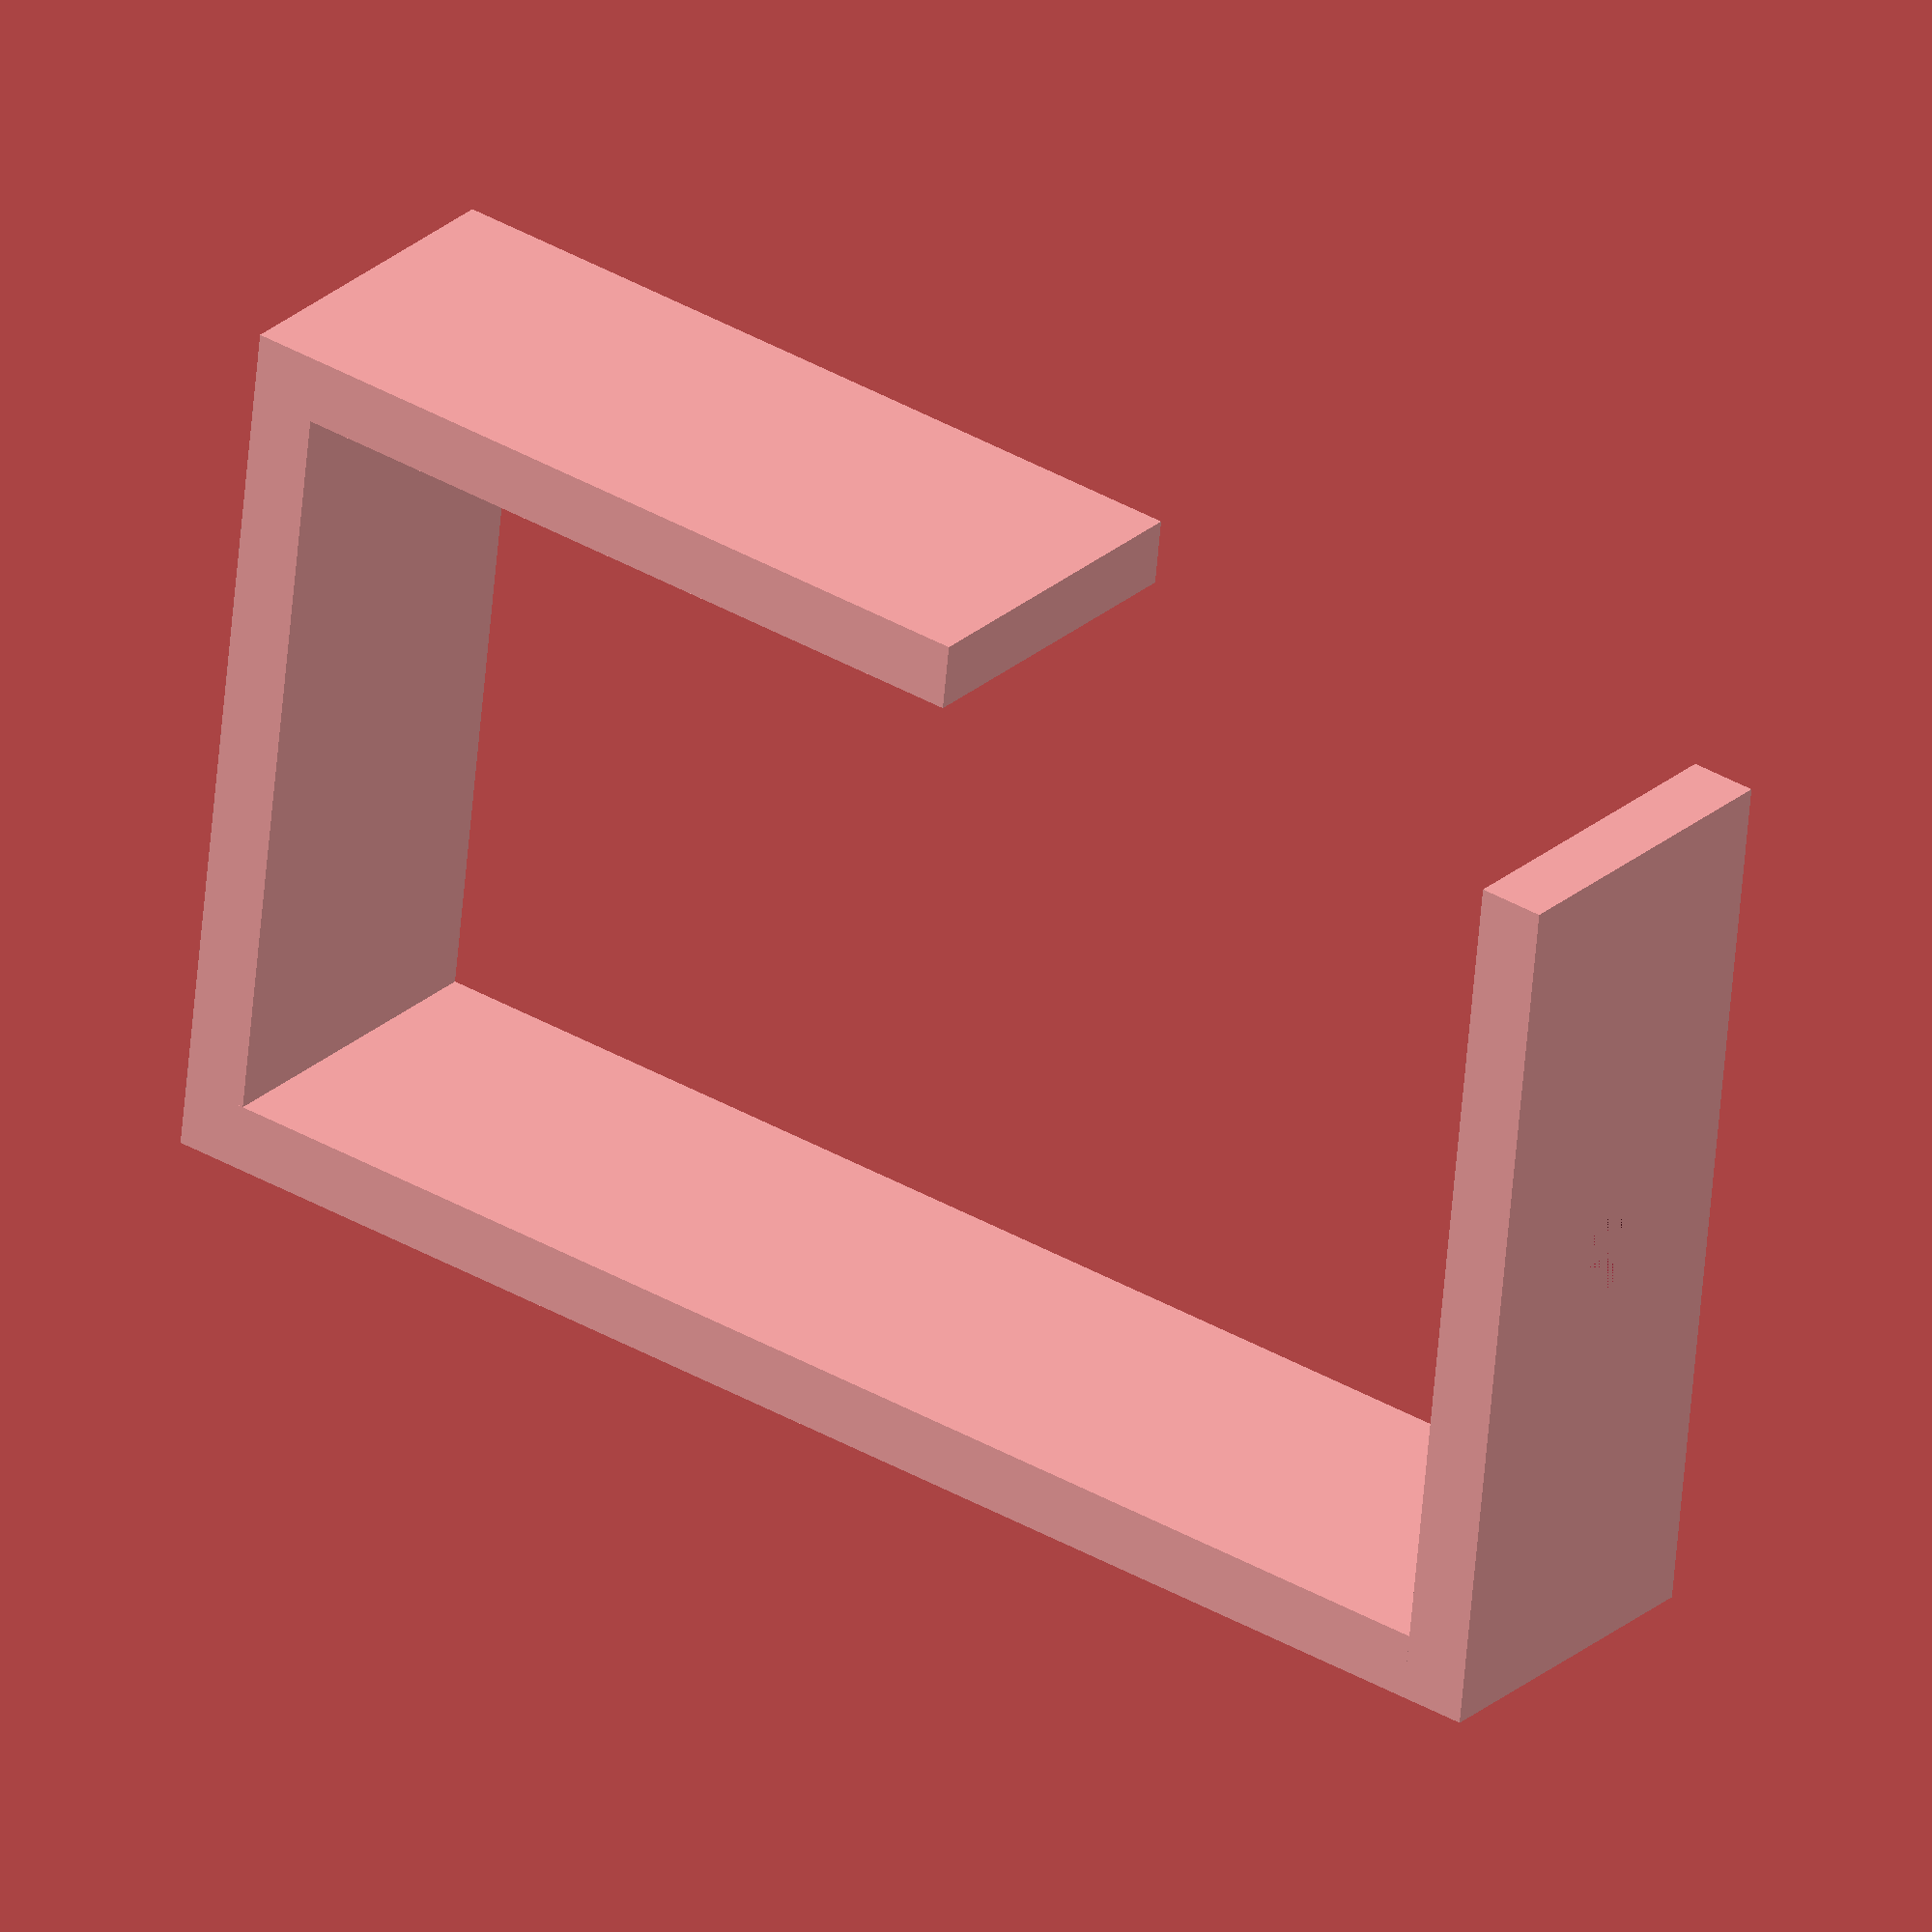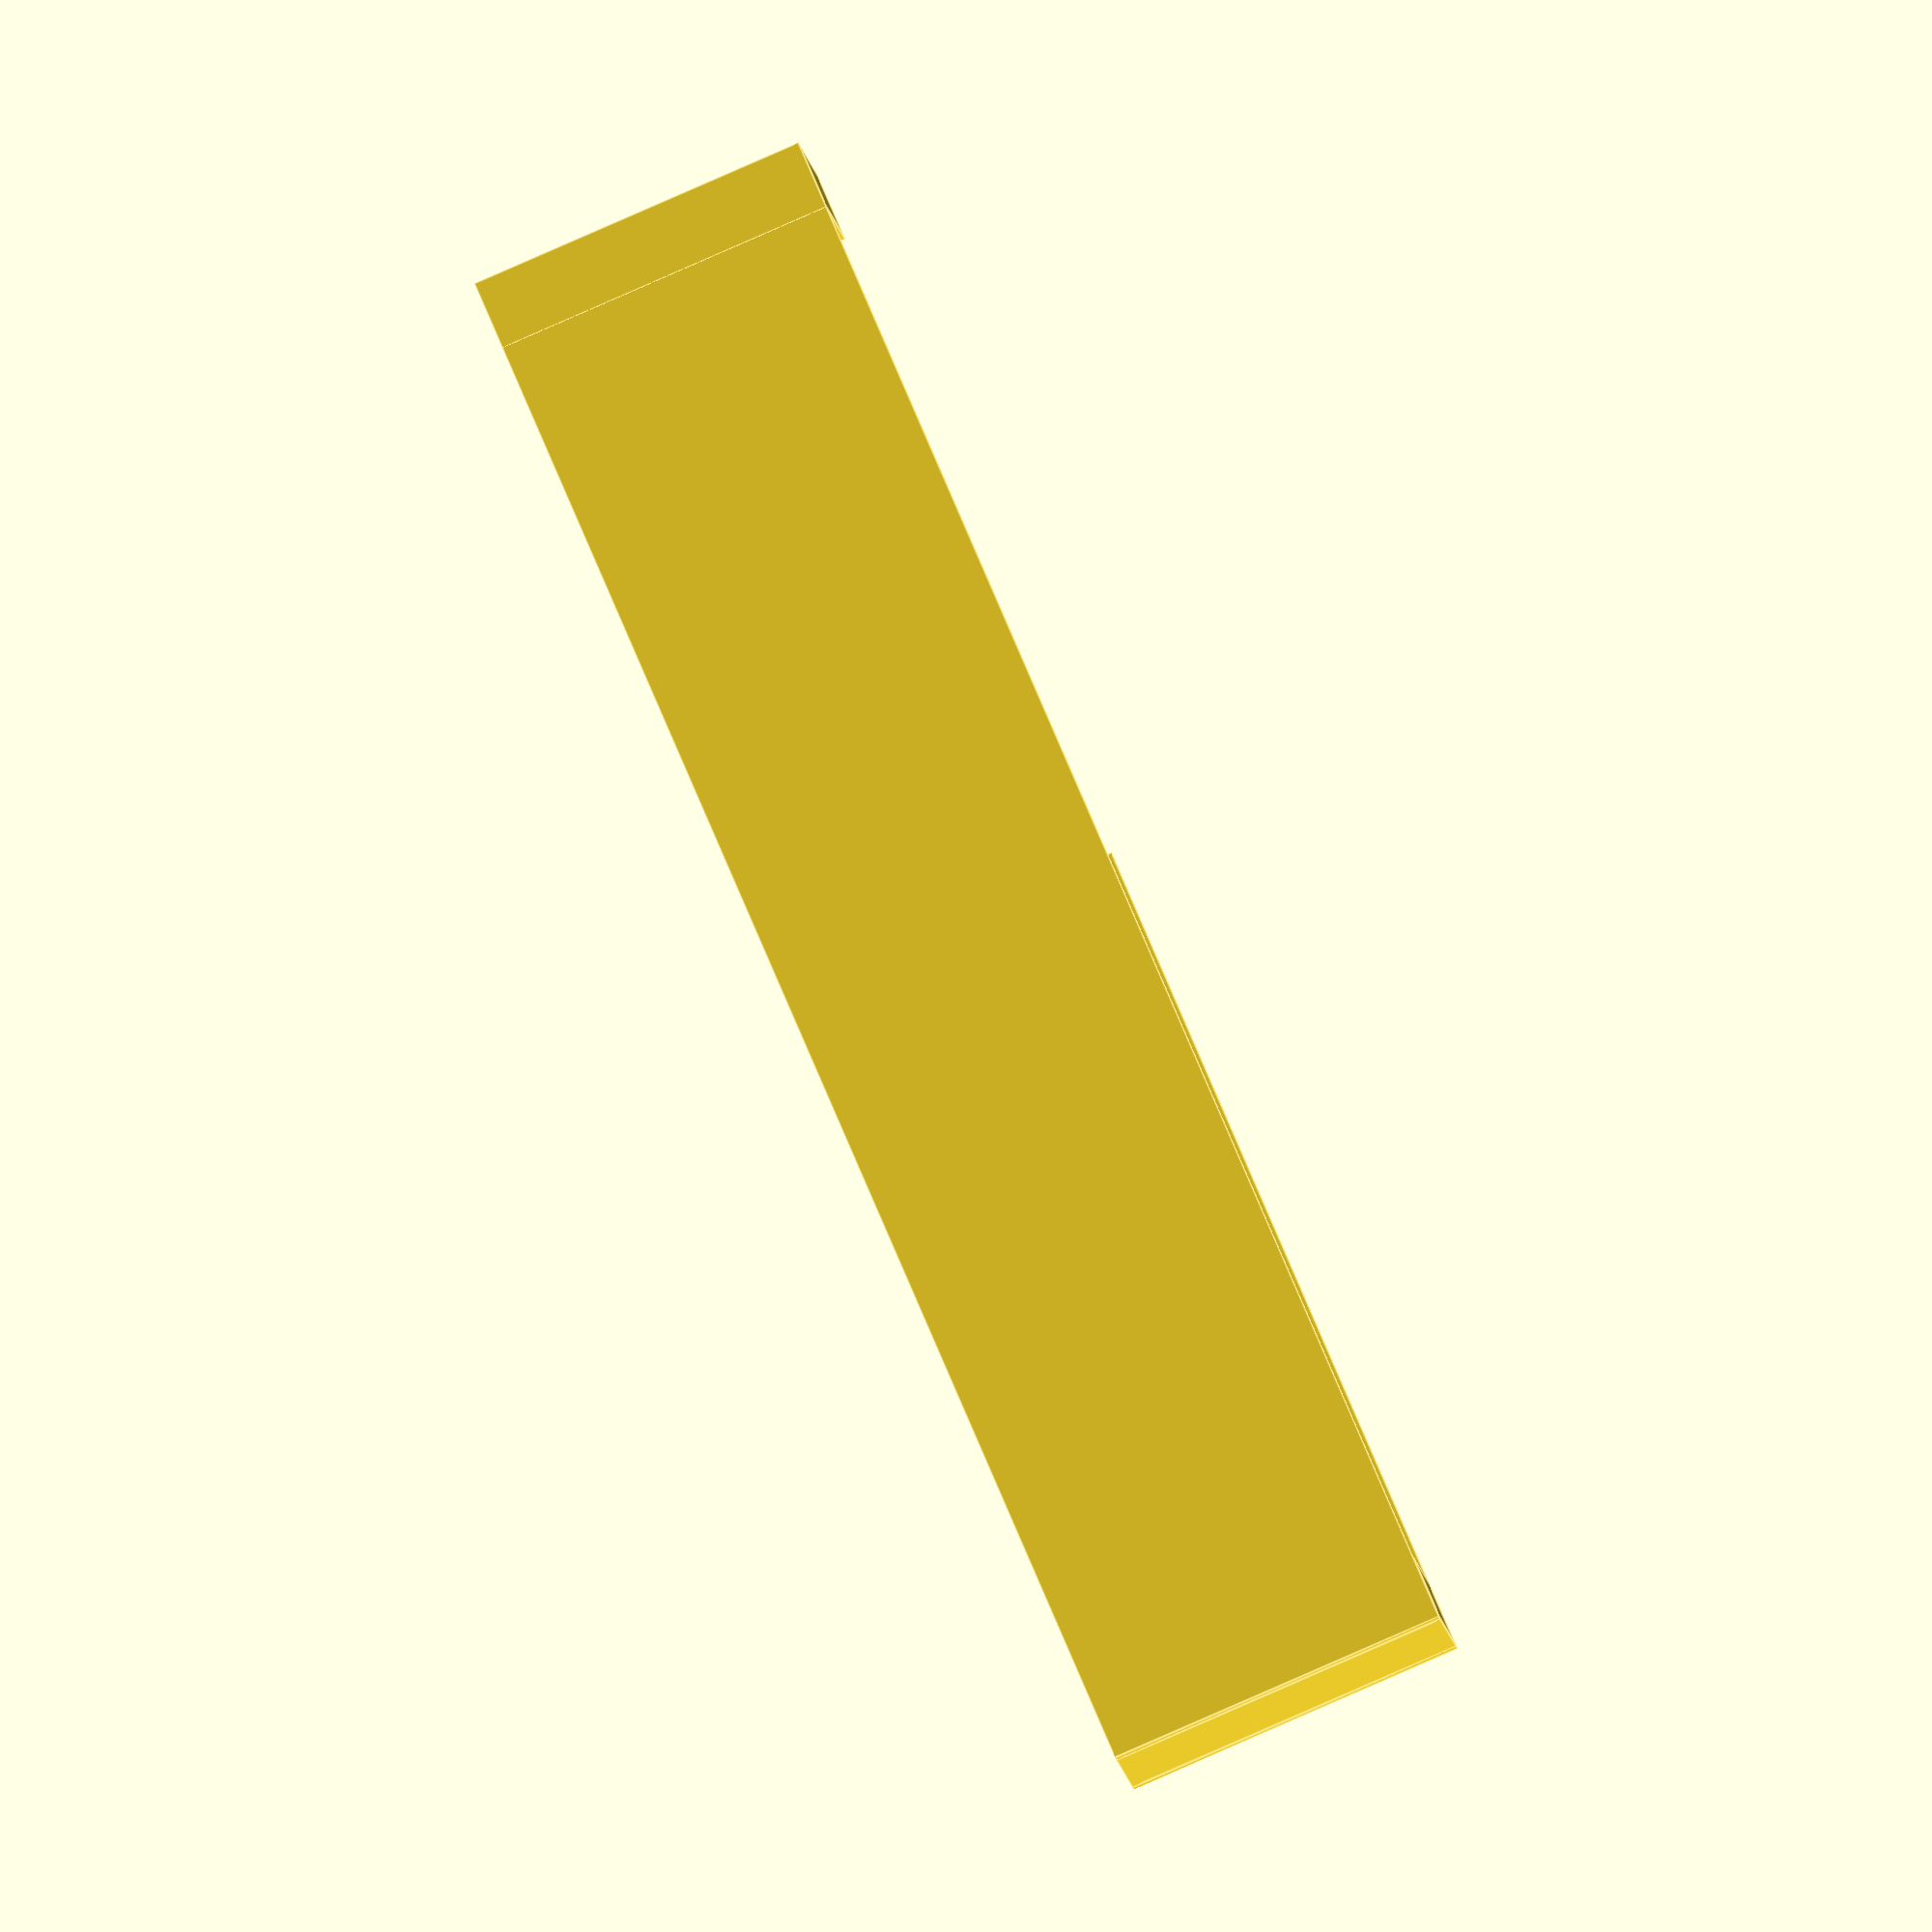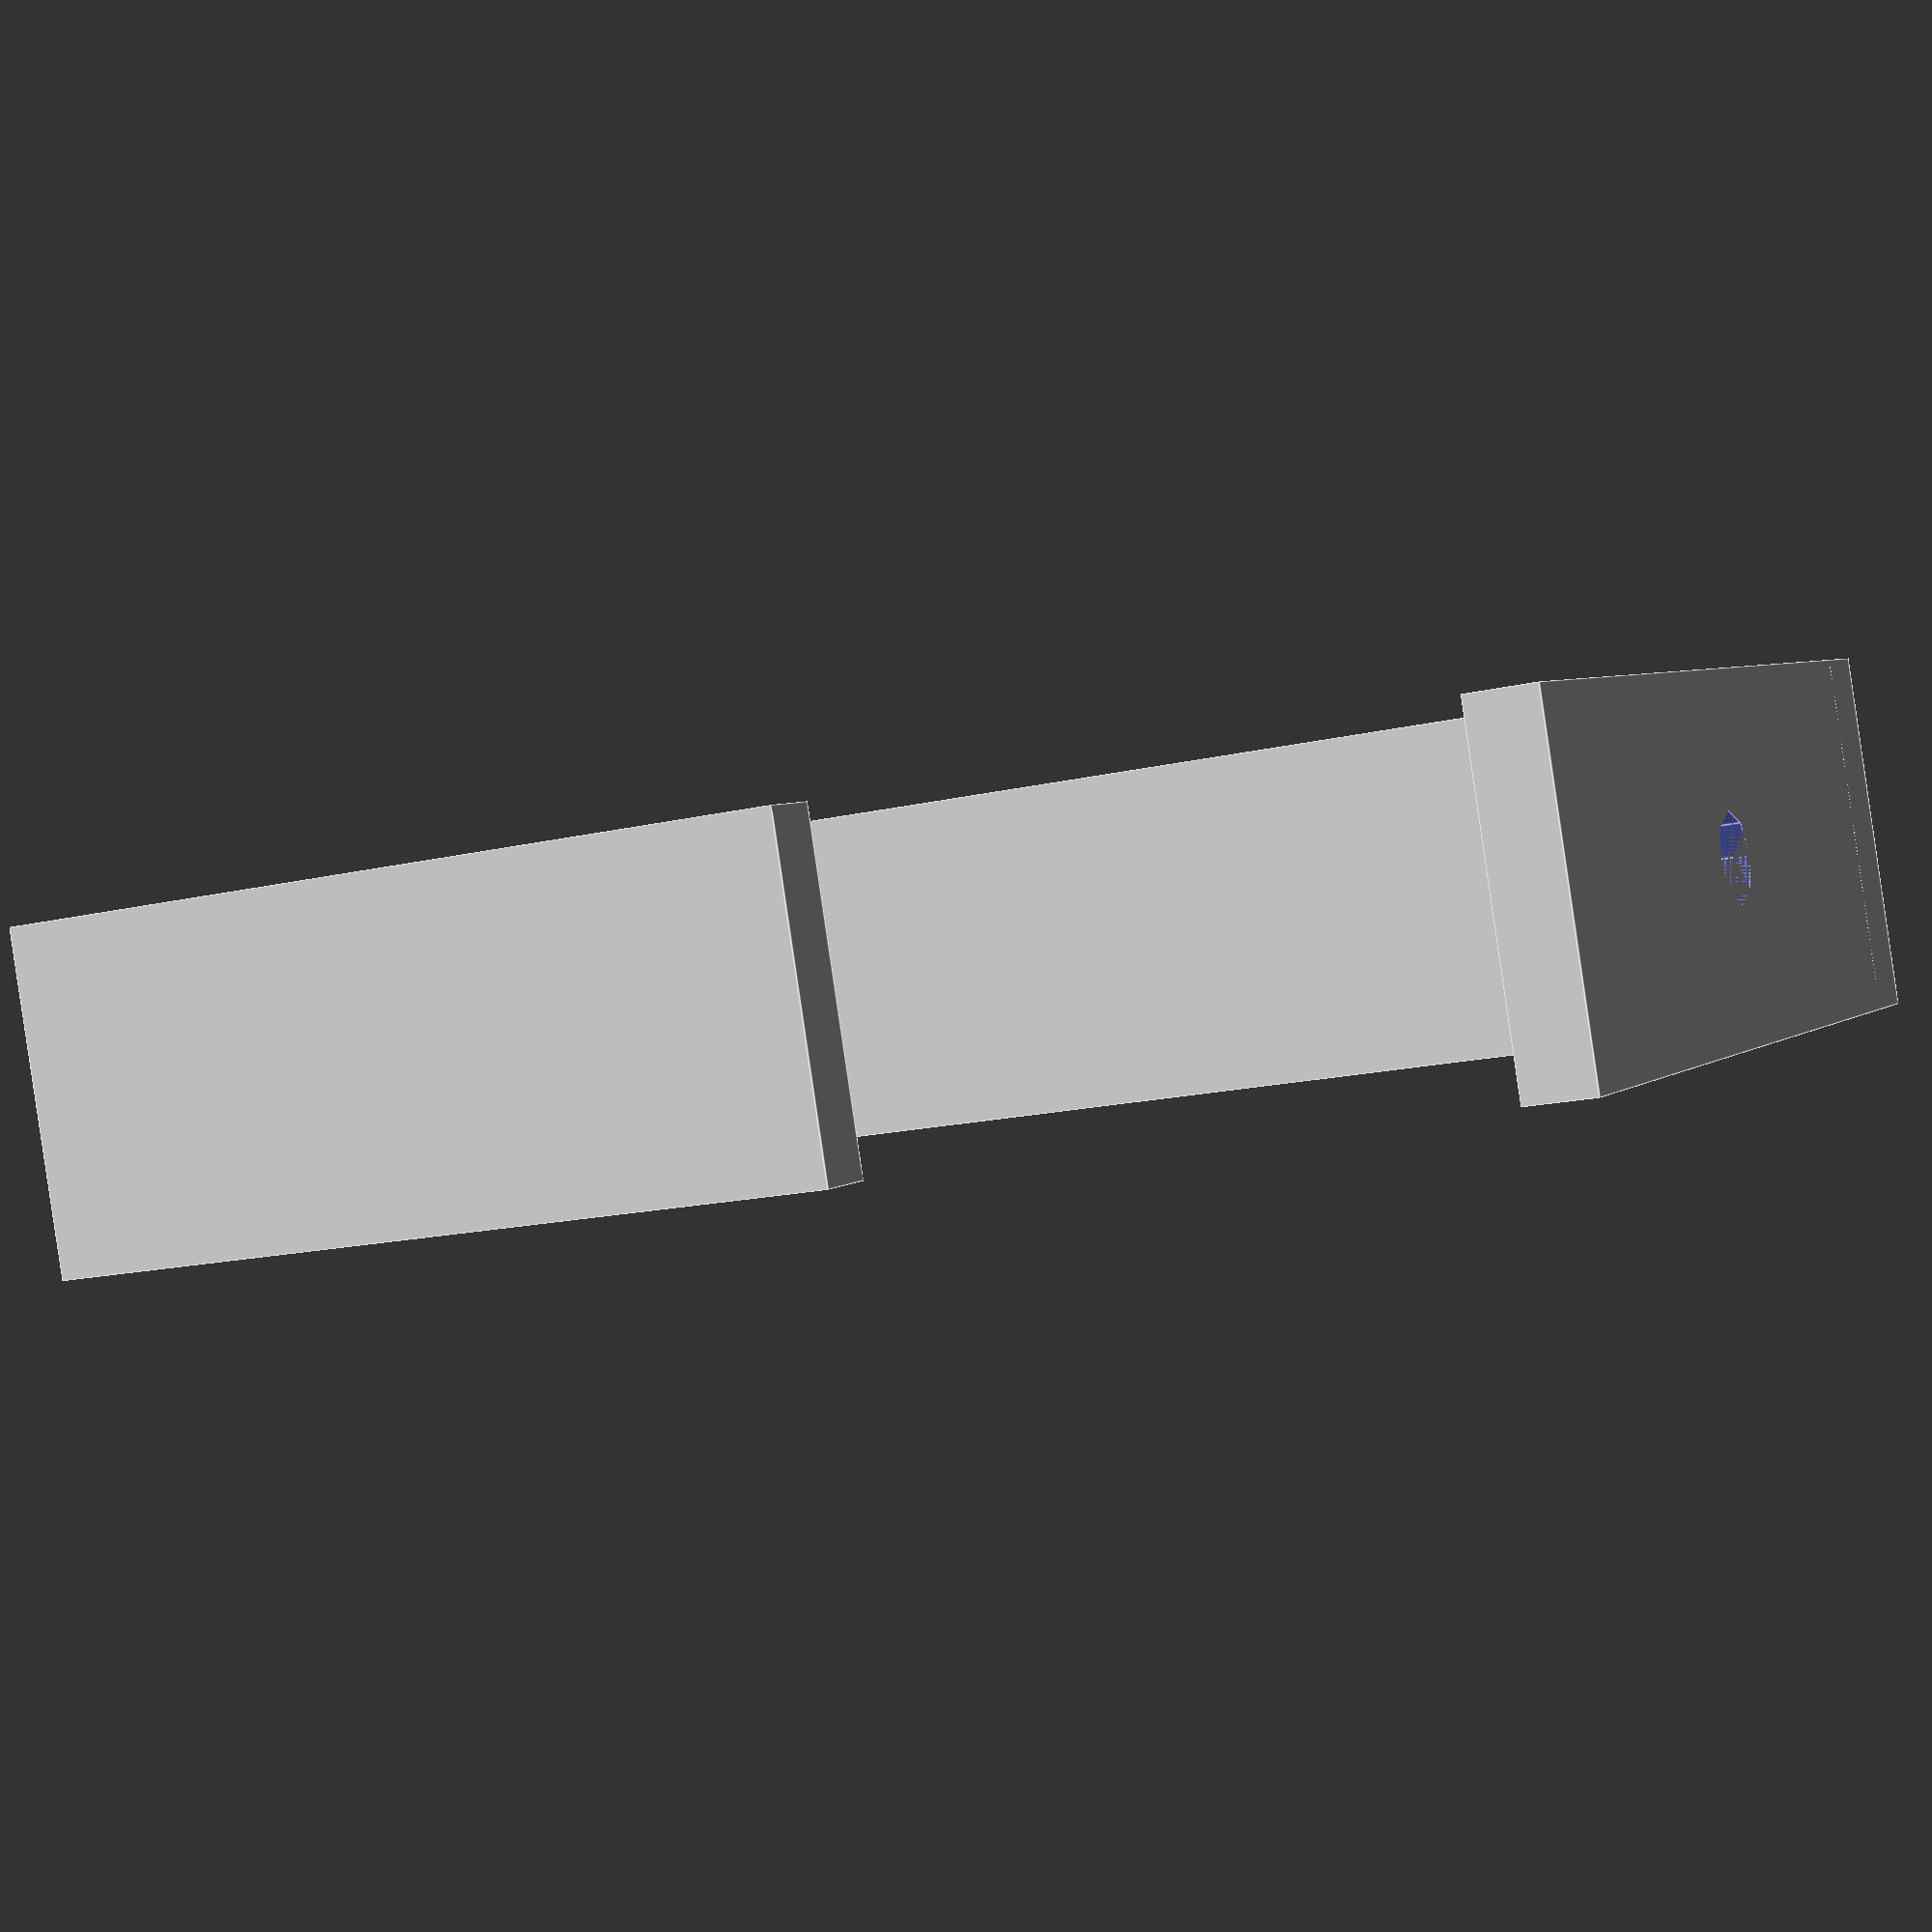
<openscad>
width = 20;
//screwqty = 1;
//screwsize = 2.5;
thickness = 4;
table = 38;
psy = 45;
psx = 45;
tail = psy+(2*thickness);

difference() {
    union() {
        cube([thickness+psy+table+thickness,thickness,width]);
        cube([thickness,tail, width]);
        translate([psx+table+thickness,thickness,0]) cube([thickness,psy,width]);
        translate([thickness+table,thickness+psy,0]) cube([psx+thickness,thickness,width]);
    }
    translate([0,(tail)/2,width/2]) rotate([0,90,0]) cylinder(thickness,2.5,2.5);
}
</openscad>
<views>
elev=153.6 azim=173.9 roll=323.1 proj=o view=solid
elev=269.3 azim=182.9 roll=246.5 proj=o view=edges
elev=89.2 azim=206.4 roll=8.4 proj=p view=edges
</views>
